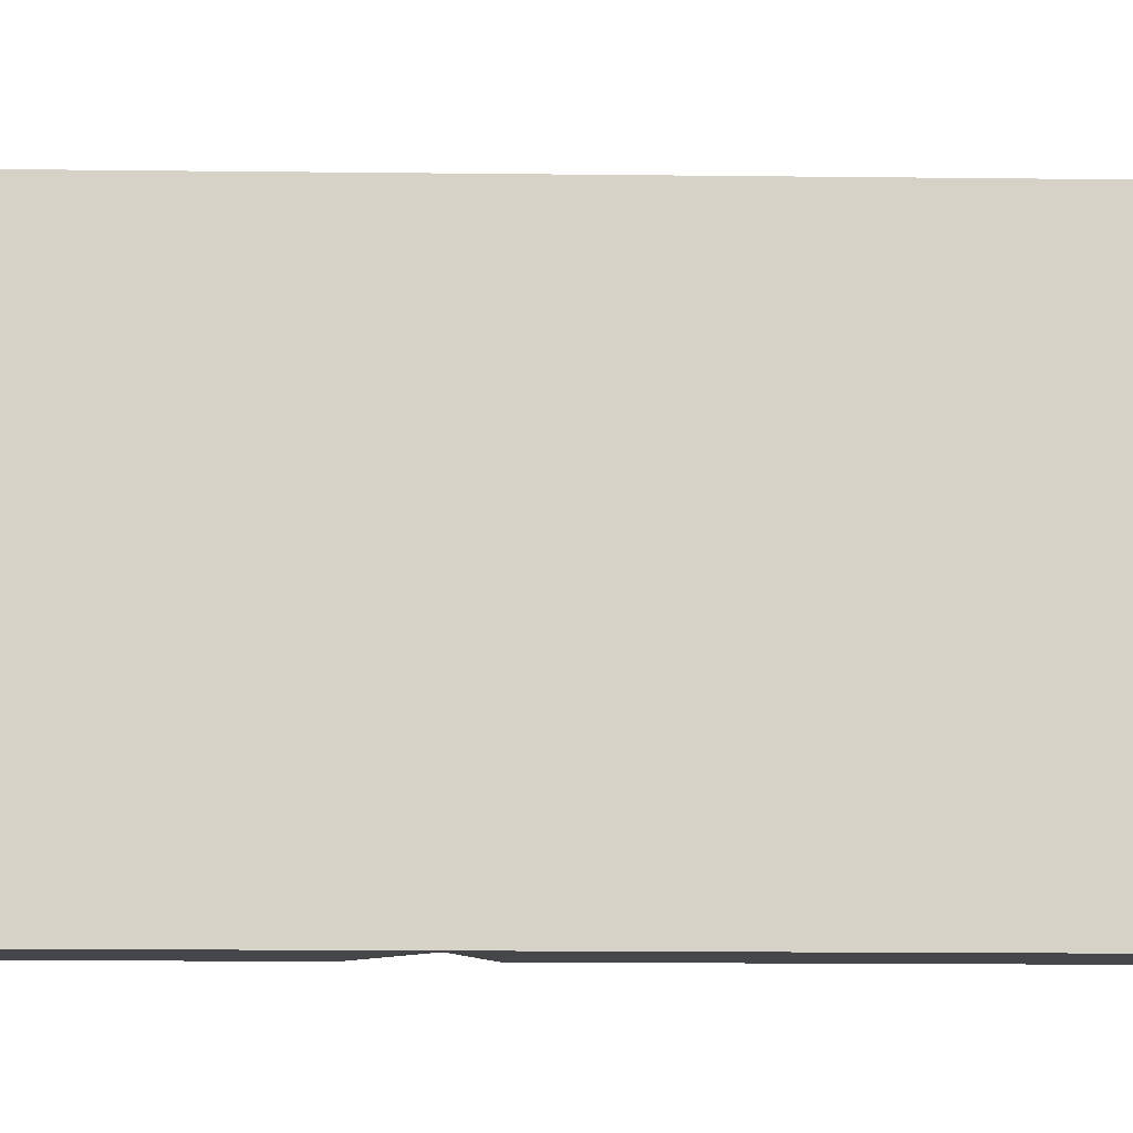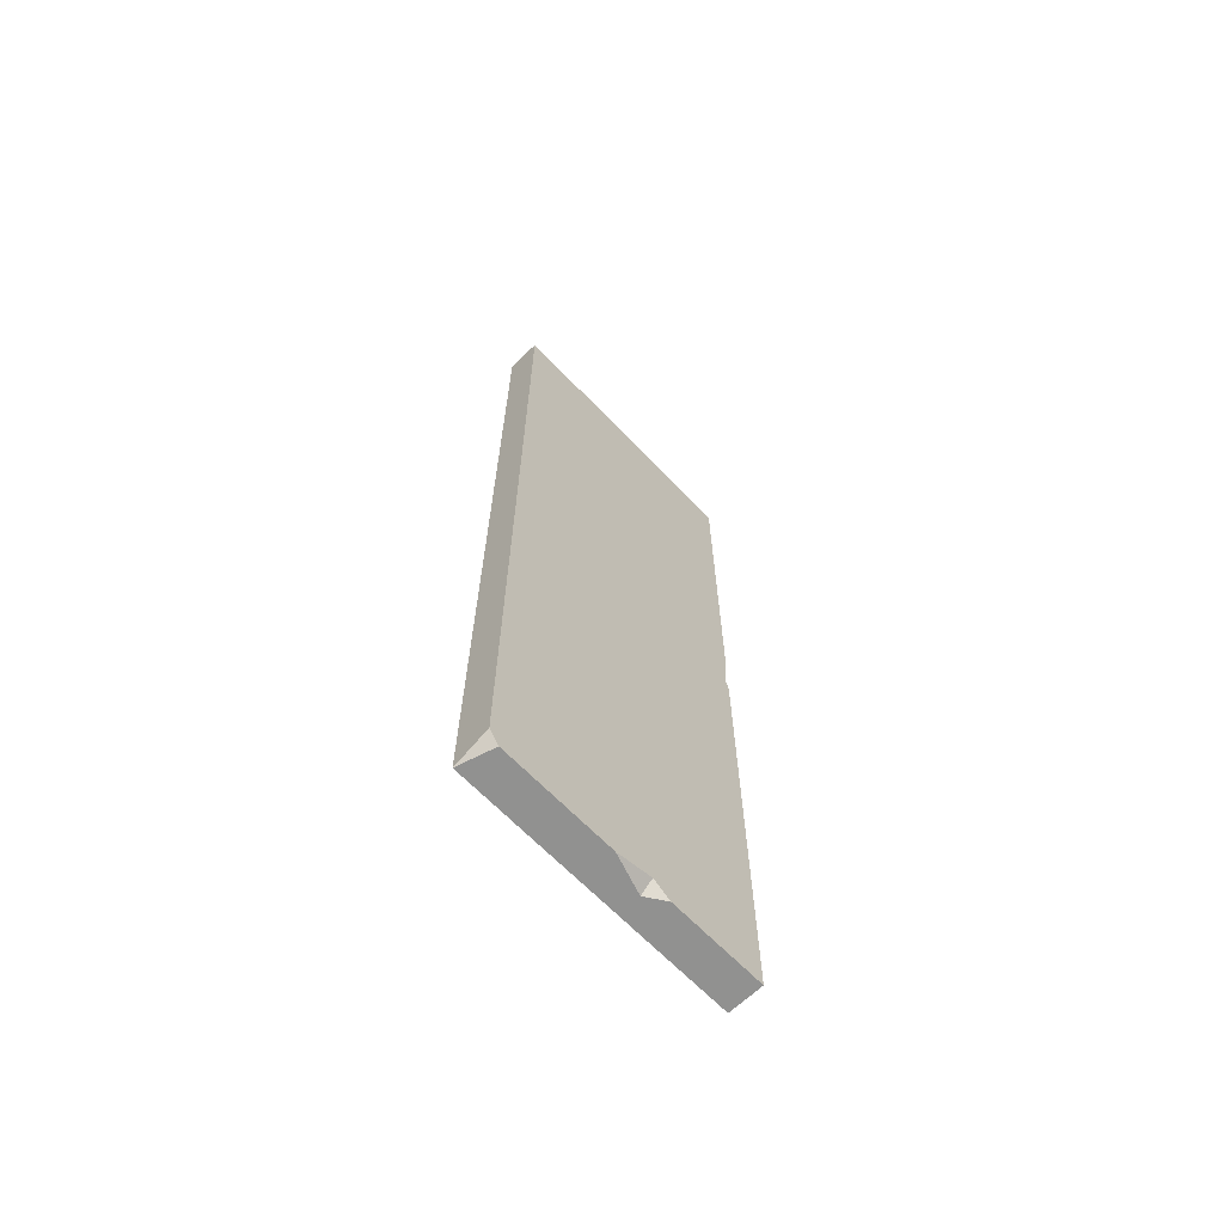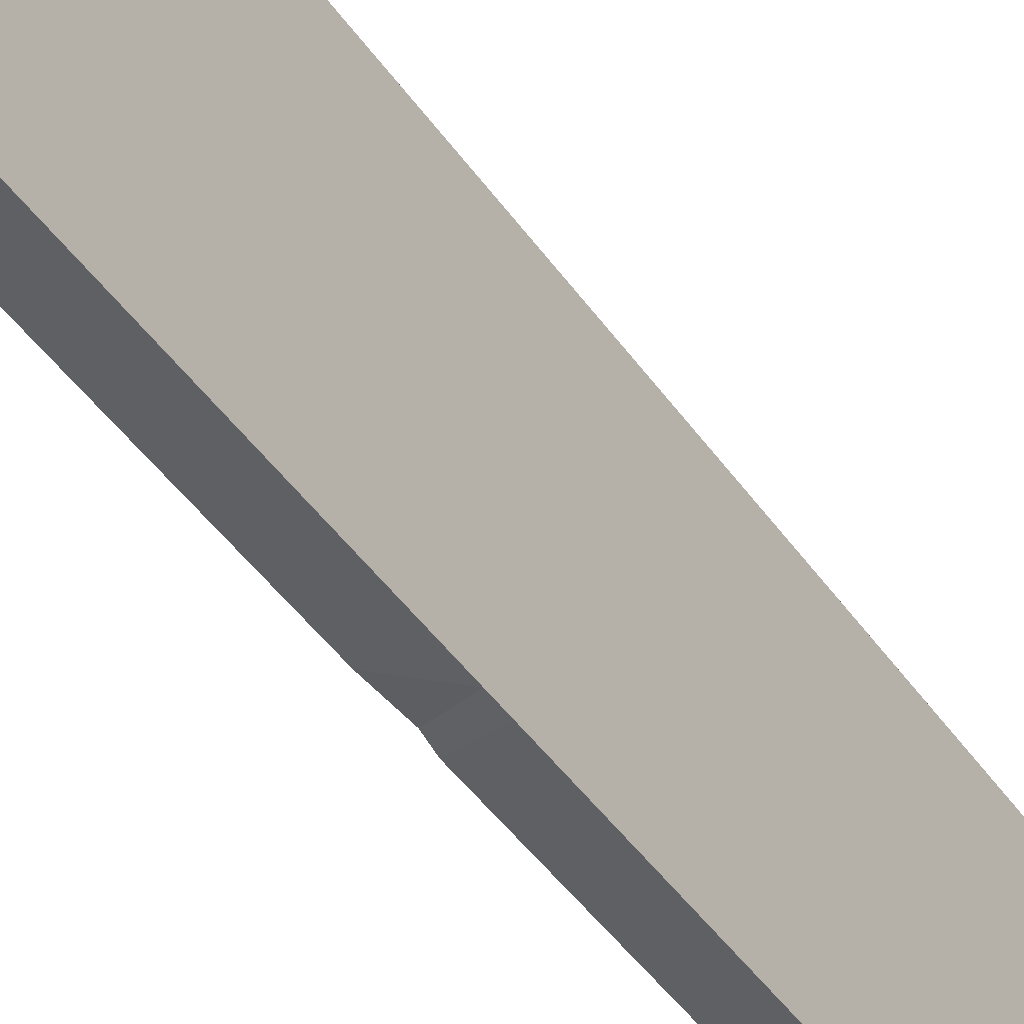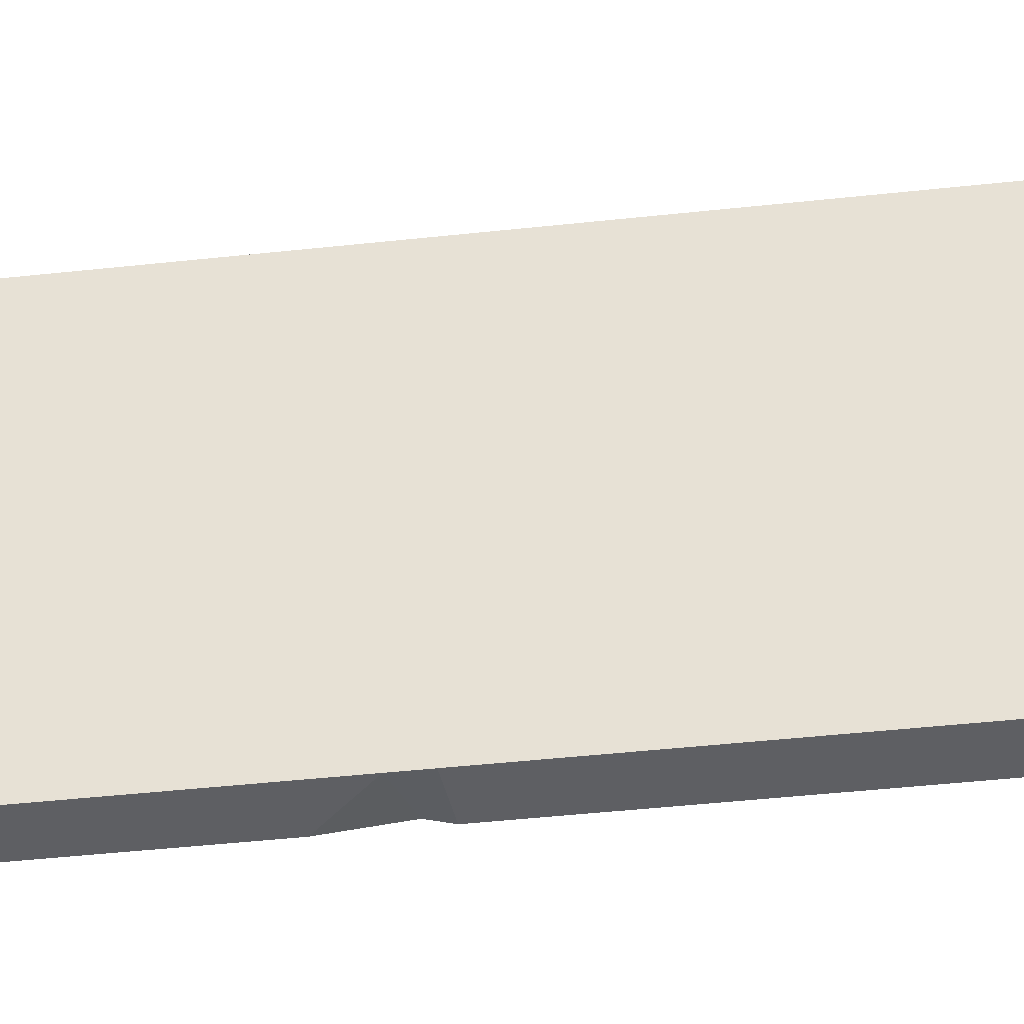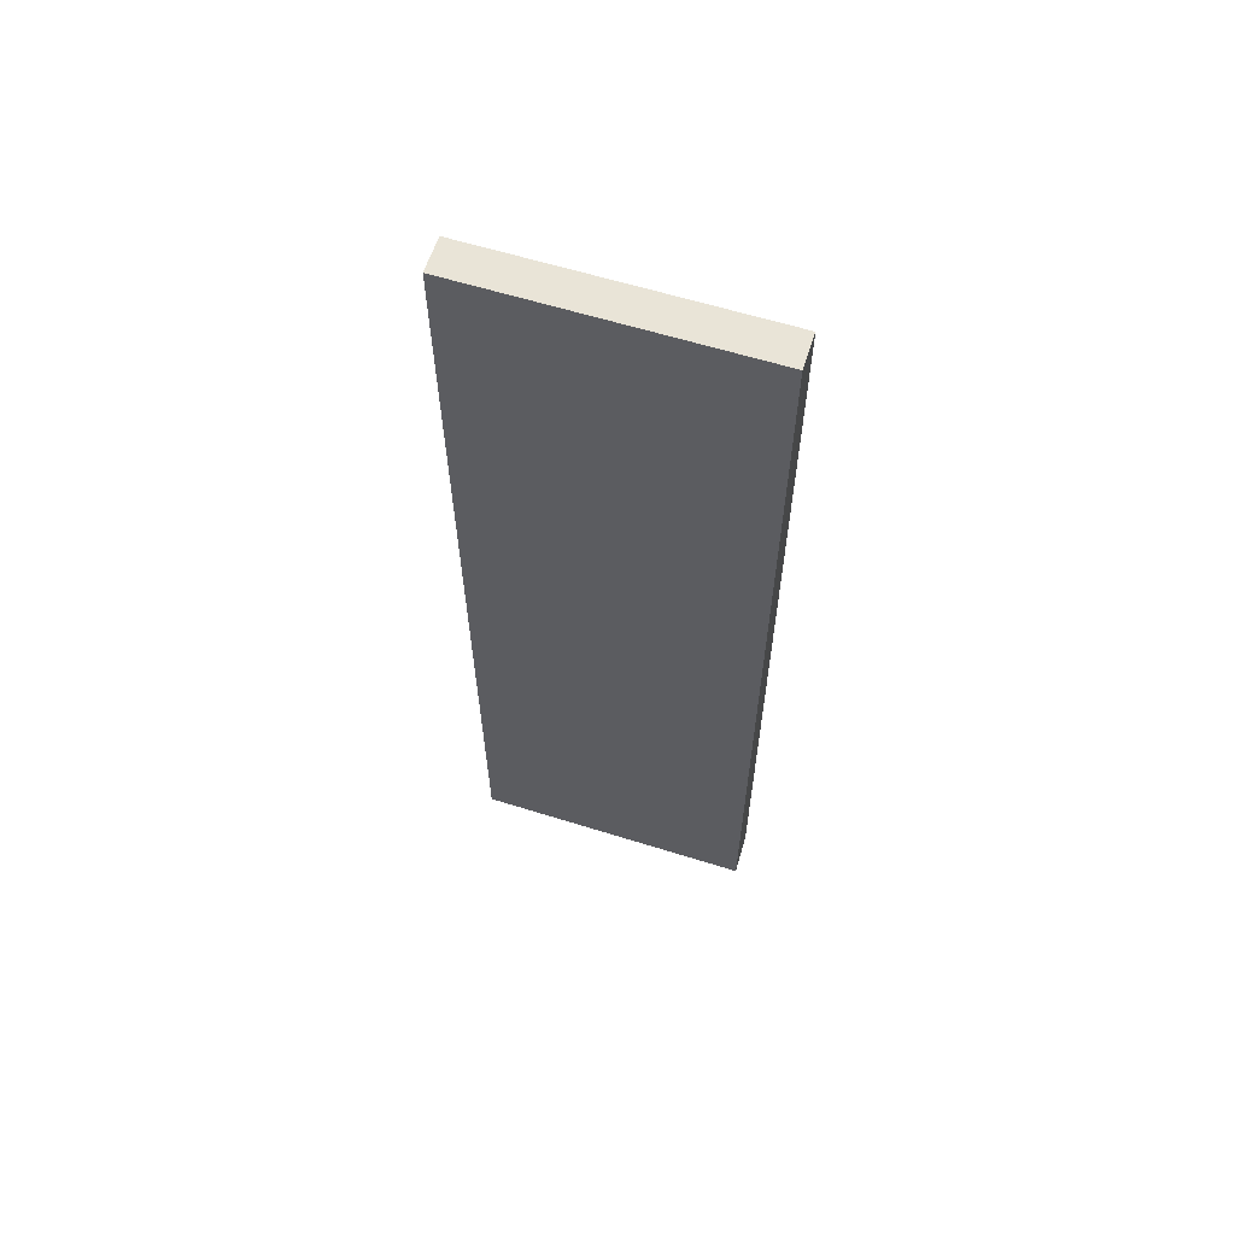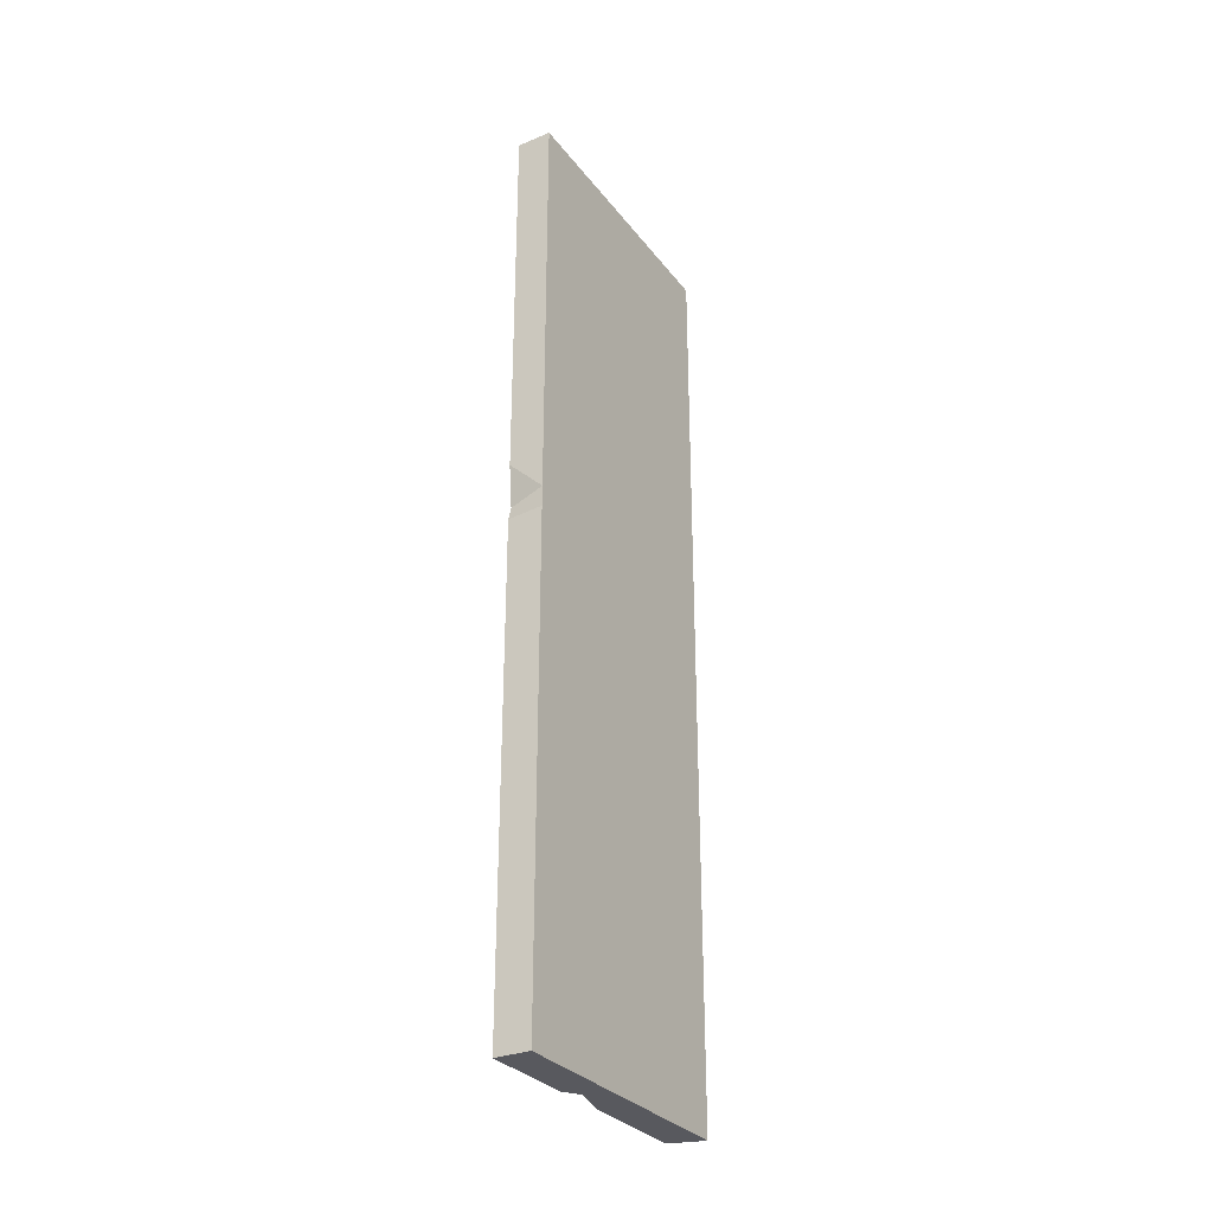
<metadata>
{"format":"obj","ext":"obj","renderer":"f3d","projection":"perspective","resolution":1024,"background":"white","views":[{"elev":-10.8,"azim":88.0,"up":"+Y"},{"elev":-65.9,"azim":-136.2,"up":"+Z"},{"elev":-45.1,"azim":32.7,"up":"+Y"},{"elev":-41.5,"azim":97.7,"up":"+Y"},{"elev":61.1,"azim":107.7,"up":"+Z"},{"elev":-30.4,"azim":30.5,"up":"+Z"}]}
</metadata>
<code>
g SM_Bld_Sign_04
v -0.08085 0.2021 -0.6463
v -0.08085 0.1875 -0.6657
v -0.03055 0.2021 -0.6657
v -0.03055 -0.2021 0.6657
v -0.03055 -0.2021 0.03725
v -0.03055 -0.2021 0.06715
v -0.08085 -0.03434 -0.6507
v -0.06289 -0.03434 -0.6657
v -0.08085 0.02122 -0.6657
v -0.08085 -0.06116 -0.6657
v -0.06289 -0.03434 -0.6657
v -0.08085 -0.03434 -0.6507
v -0.08085 -0.1655 0.06705
v -0.08085 -0.1962 0.05355
v -0.08085 -0.1962 0.05355
v -0.03055 -0.1655 0.629
v -0.03055 0.1655 0.629
v -0.03055 0.1655 -0.629
v -0.03055 -0.1655 -0.629
v -0.08085 0.1655 0.629
v -0.08085 -0.1655 0.629
v -0.08085 -0.1655 0.06705
v -0.08085 -0.1655 0.02401
v -0.08085 -0.1743 0.0335
v -0.08085 -0.1743 0.05278
v -0.08085 -0.1655 -0.629
v -0.08085 0.1655 -0.629
v -0.03055 -0.2021 0.06715
v -0.08085 -0.1962 0.05355
v -0.08085 -0.1962 0.05355
v -0.08085 -0.2021 0.1162
v -0.03055 0.2021 0.6657
v -0.03055 -0.2021 0.6657
v -0.08085 -0.2021 0.6657
v -0.08085 0.2021 0.6657
v -0.08085 -0.06116 -0.6657
v -0.08085 -0.2021 -0.6657
v -0.03055 -0.2021 -0.6657
v -0.06289 -0.03434 -0.6657
v -0.03055 0.2021 -0.6657
v -0.08085 0.02122 -0.6657
v -0.08085 0.1875 -0.6657
v -0.08085 0.1875 -0.6657
v -0.08085 0.2021 -0.6463
v -0.08085 0.2021 0.6657
v -0.08085 0.1655 -0.629
v -0.08085 0.1655 0.629
v -0.08085 -0.2021 0.6657
v -0.08085 -0.1655 0.629
v -0.08085 -0.1655 0.06705
v -0.08085 -0.2021 0.1162
v -0.08085 -0.1962 0.05355
v -0.08085 -0.03434 -0.6507
v -0.08085 0.02122 -0.6657
v -0.08085 -0.1655 -0.629
v -0.08085 -0.06116 -0.6657
v -0.08085 -0.2021 -0.6657
v -0.08085 -0.2016 0.03308
v -0.08085 -0.2021 0.03307
v -0.08085 -0.1655 0.02401
v -0.08085 -0.1743 0.0335
v -0.08085 -0.1962 0.05355
v -0.08085 -0.1743 0.05278
v -0.08085 -0.1655 0.06705
v -0.08085 0.2021 0.6657
v -0.08085 0.2021 -0.6463
v -0.03055 0.2021 -0.6657
v -0.03055 0.2021 0.6657
v -0.03055 -0.2021 0.03725
v -0.03055 -0.2021 -0.6657
v -0.08085 -0.2021 -0.6657
v -0.08085 -0.2021 0.03307
v -0.03055 -0.2021 0.06715
v -0.03055 -0.2021 0.03725
v -0.08085 -0.2021 0.03307
v -0.08085 -0.1962 0.05355
v -0.03055 -0.2021 0.6657
v -0.03055 -0.2021 0.06715
v -0.08085 -0.2021 0.1162
v -0.08085 -0.2021 0.6657
v -0.03055 -0.1655 -0.629
v -0.03055 -0.2021 -0.6657
v -0.03055 -0.2021 0.03725
v -0.03055 -0.2021 0.6657
v -0.03055 0.1655 -0.629
v -0.03055 -0.1655 0.629
v -0.03055 0.2021 -0.6657
v -0.03055 0.2021 0.6657
v -0.03055 0.1655 0.629
f 2 1 3
f 5 4 6
f 8 7 9
f 11 10 12
f 14 13 15
f 17 16 18
f 18 16 19
f 21 20 22
f 23 22 20
f 23 24 22
f 25 22 24
f 26 23 20
f 27 26 20
f 29 28 30
f 30 28 31
f 33 32 34
f 34 32 35
f 37 36 38
f 36 39 38
f 39 40 38
f 41 40 39
f 42 40 41
f 44 43 45
f 43 46 45
f 47 45 46
f 45 47 48
f 48 47 49
f 49 50 48
f 48 50 51
f 51 50 52
f 43 53 46
f 54 53 43
f 53 55 46
f 56 55 53
f 57 55 56
f 55 57 58
f 59 58 57
f 60 55 58
f 61 60 58
f 59 62 58
f 61 58 62
f 63 61 62
f 64 63 62
f 66 65 67
f 67 65 68
f 70 69 71
f 71 69 72
f 74 73 75
f 75 73 76
f 78 77 79
f 79 77 80
f 82 81 83
f 84 83 81
f 82 85 81
f 86 84 81
f 87 85 82
f 84 86 88
f 87 89 85
f 88 86 89
f 88 89 87

</code>
